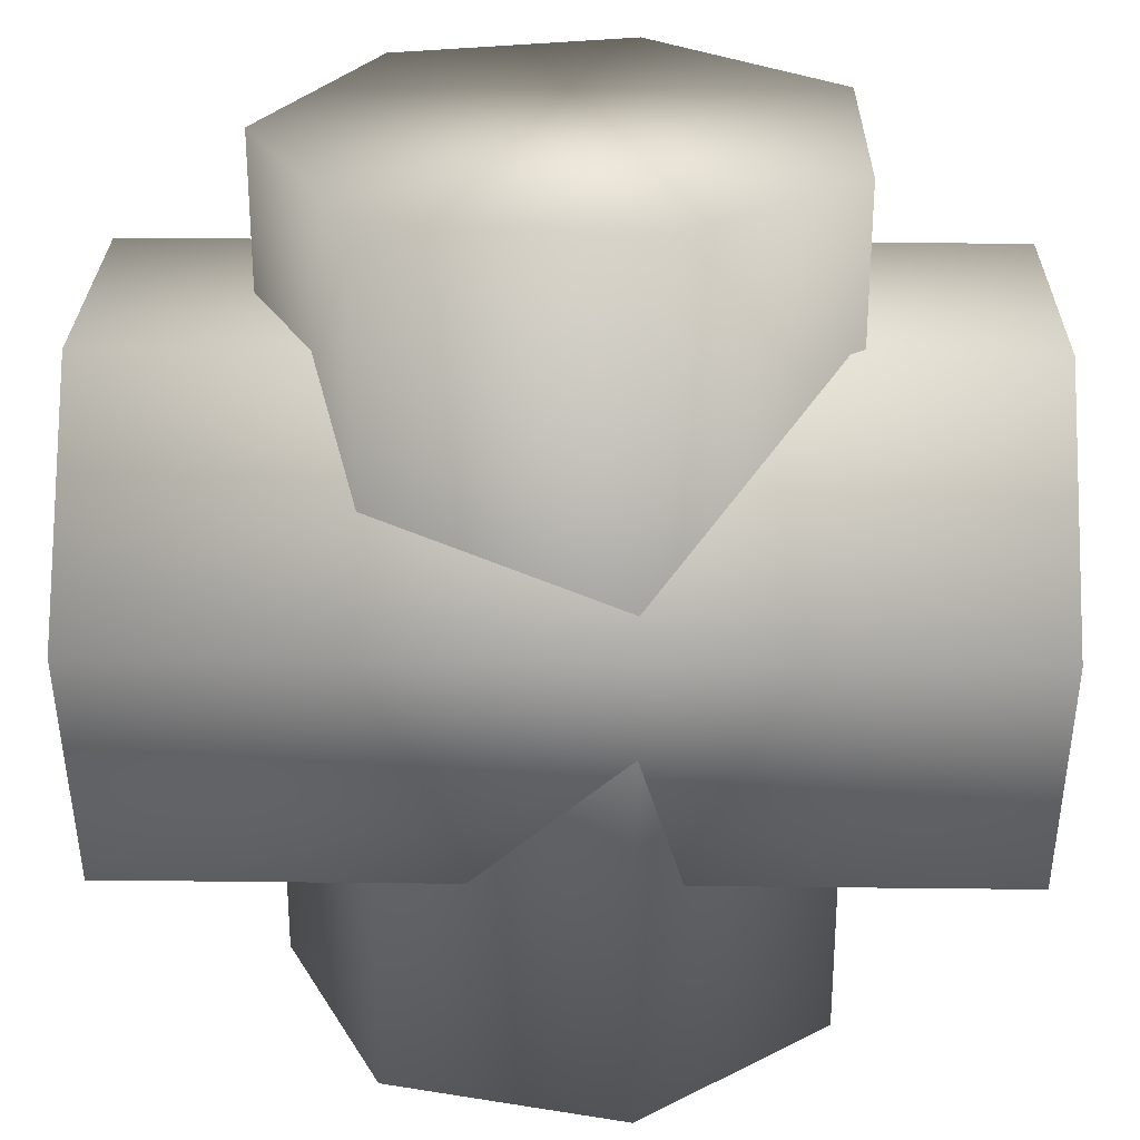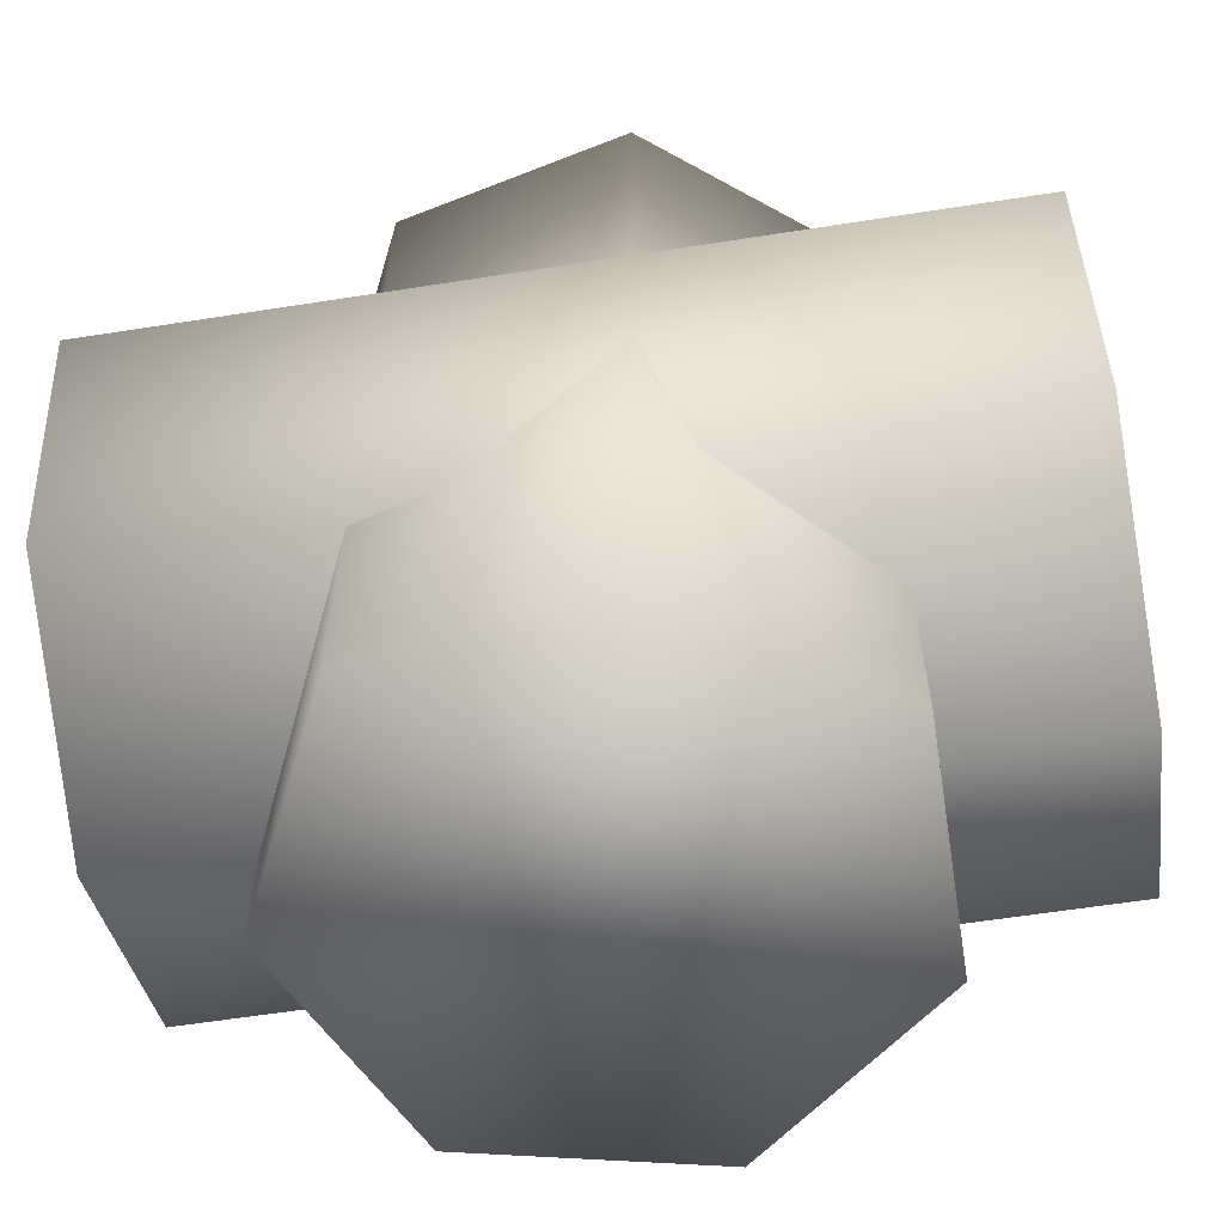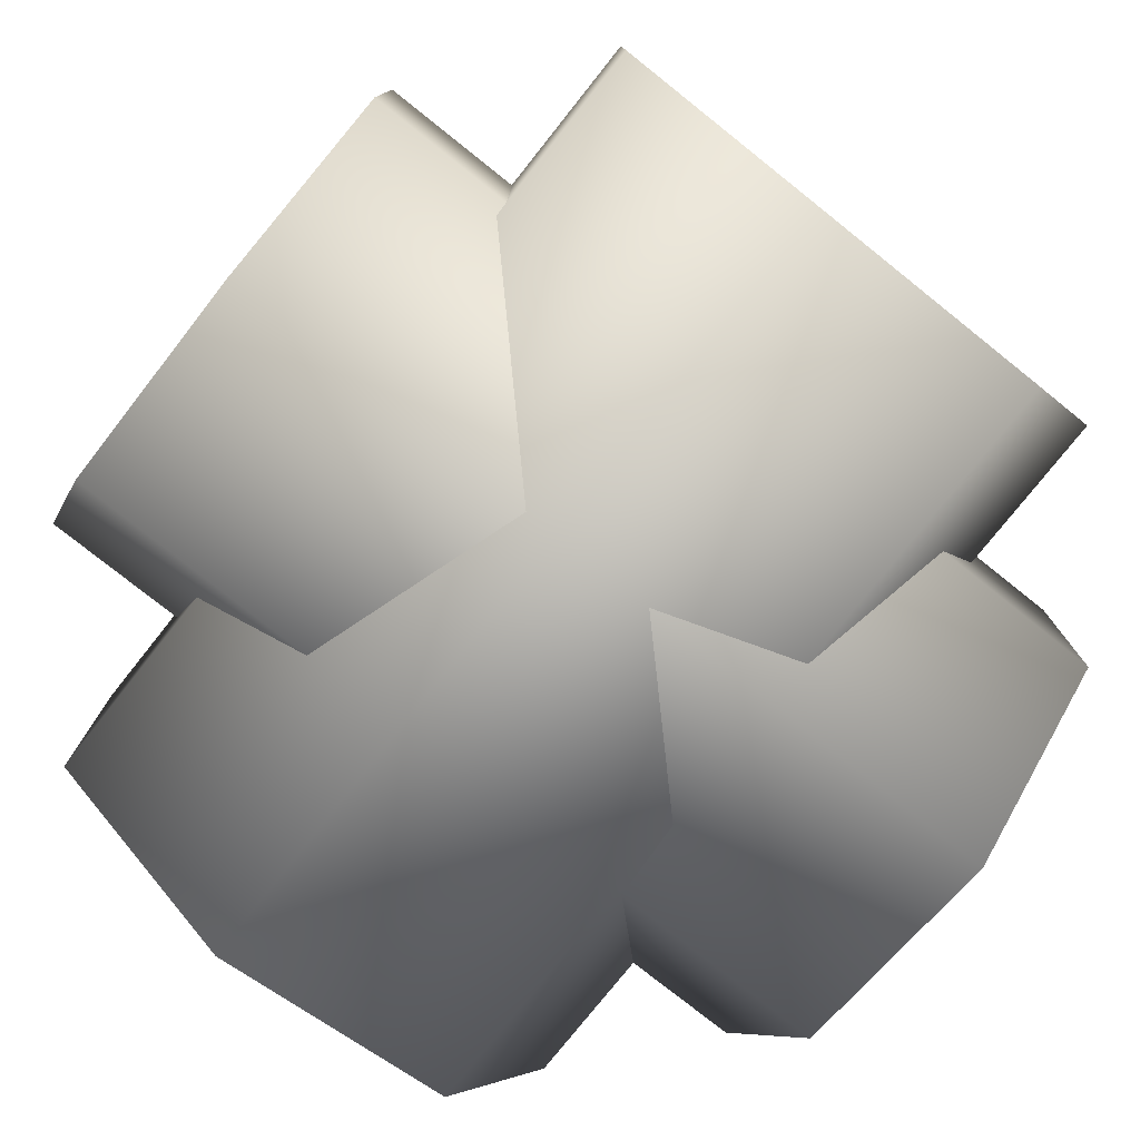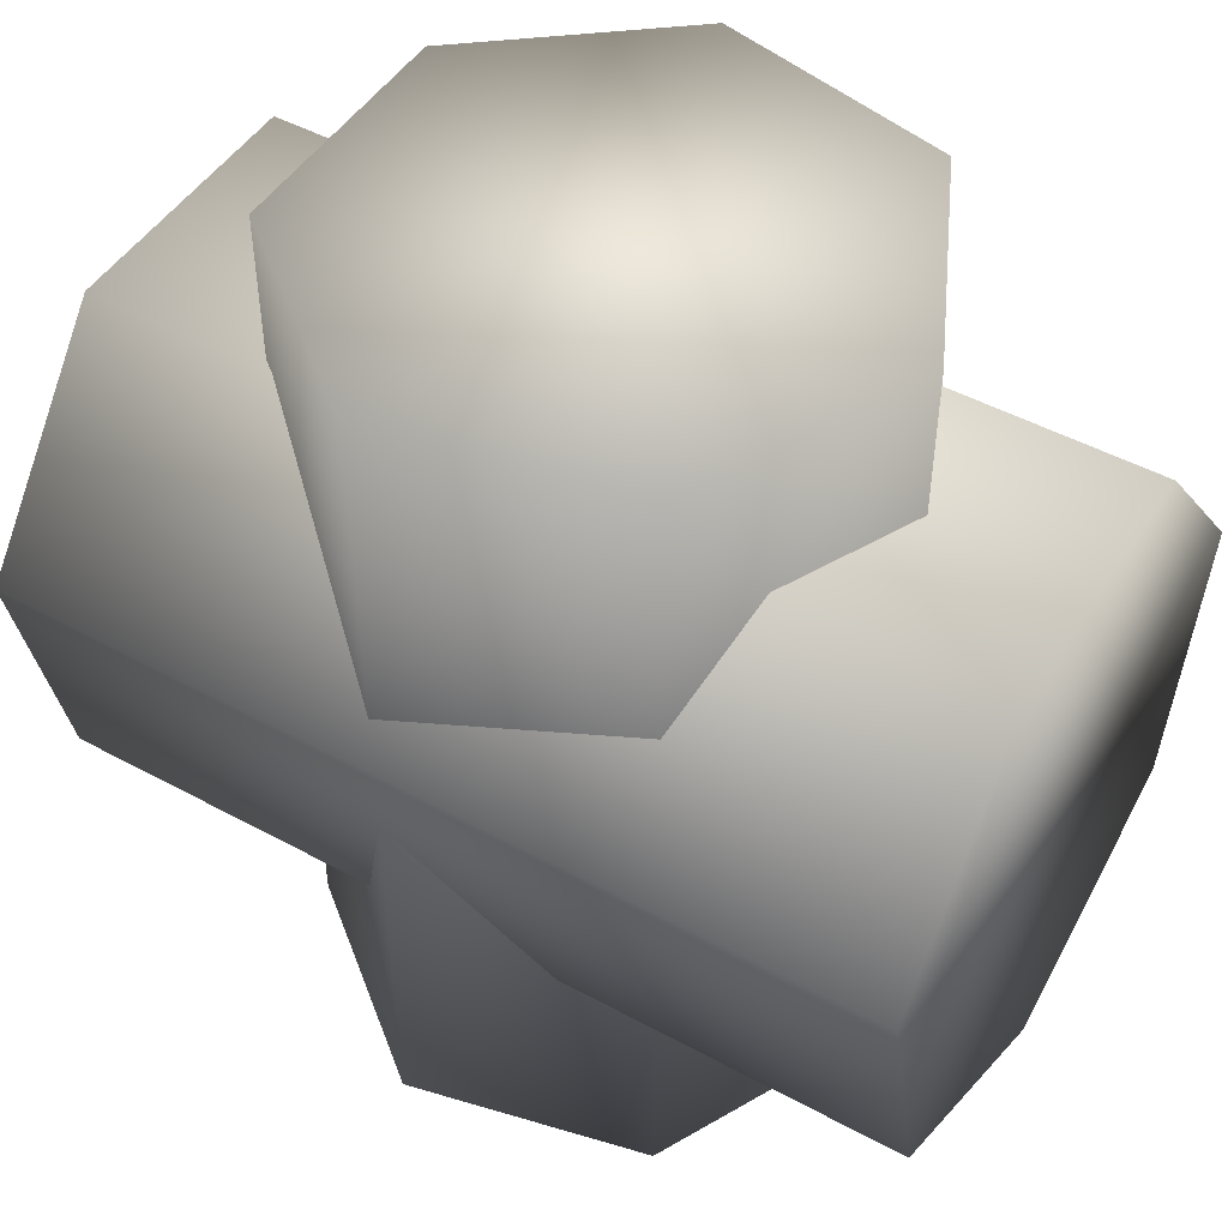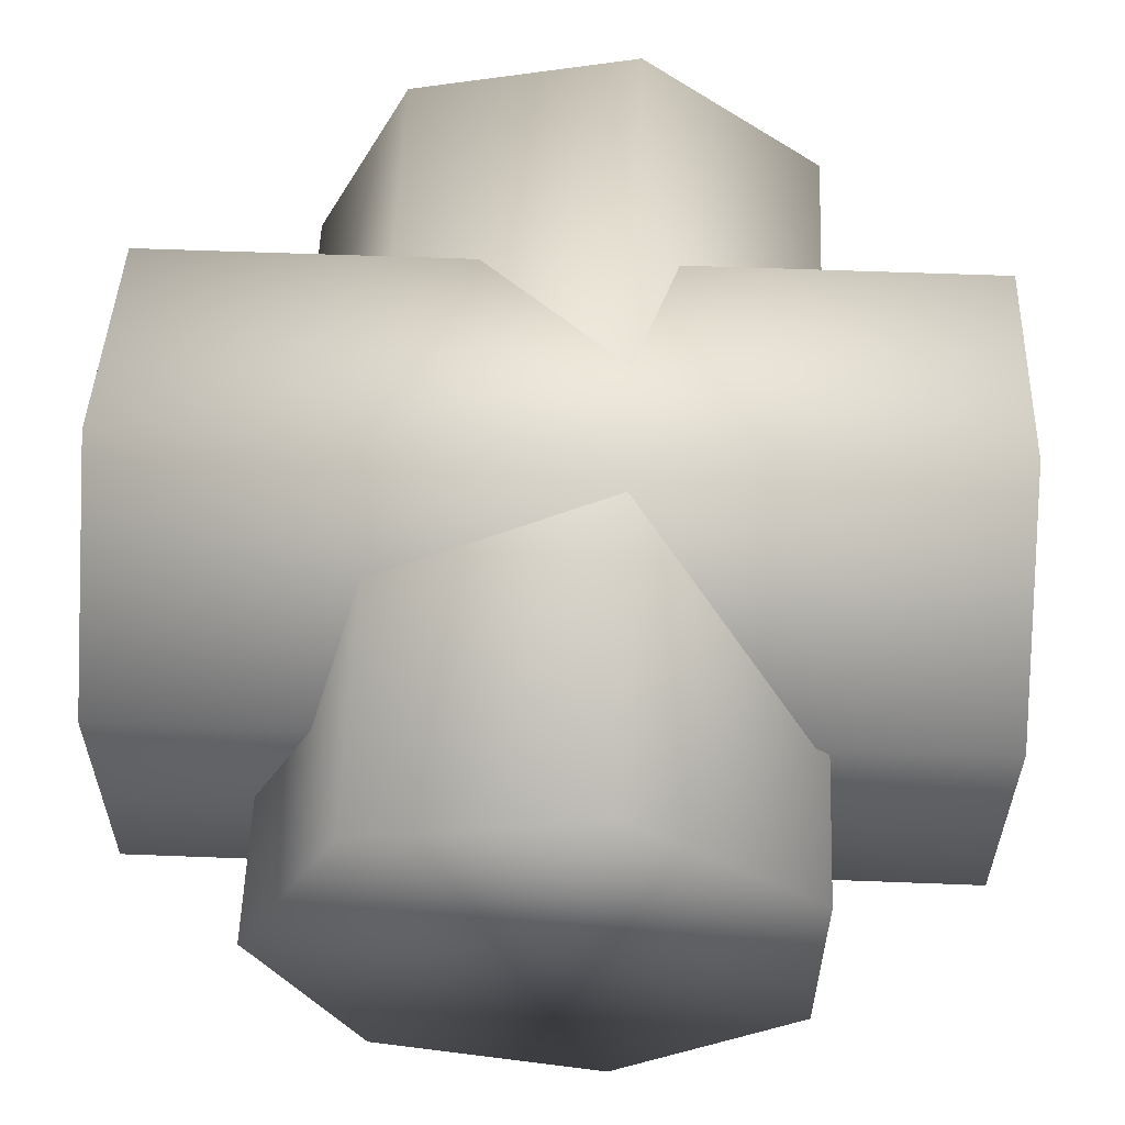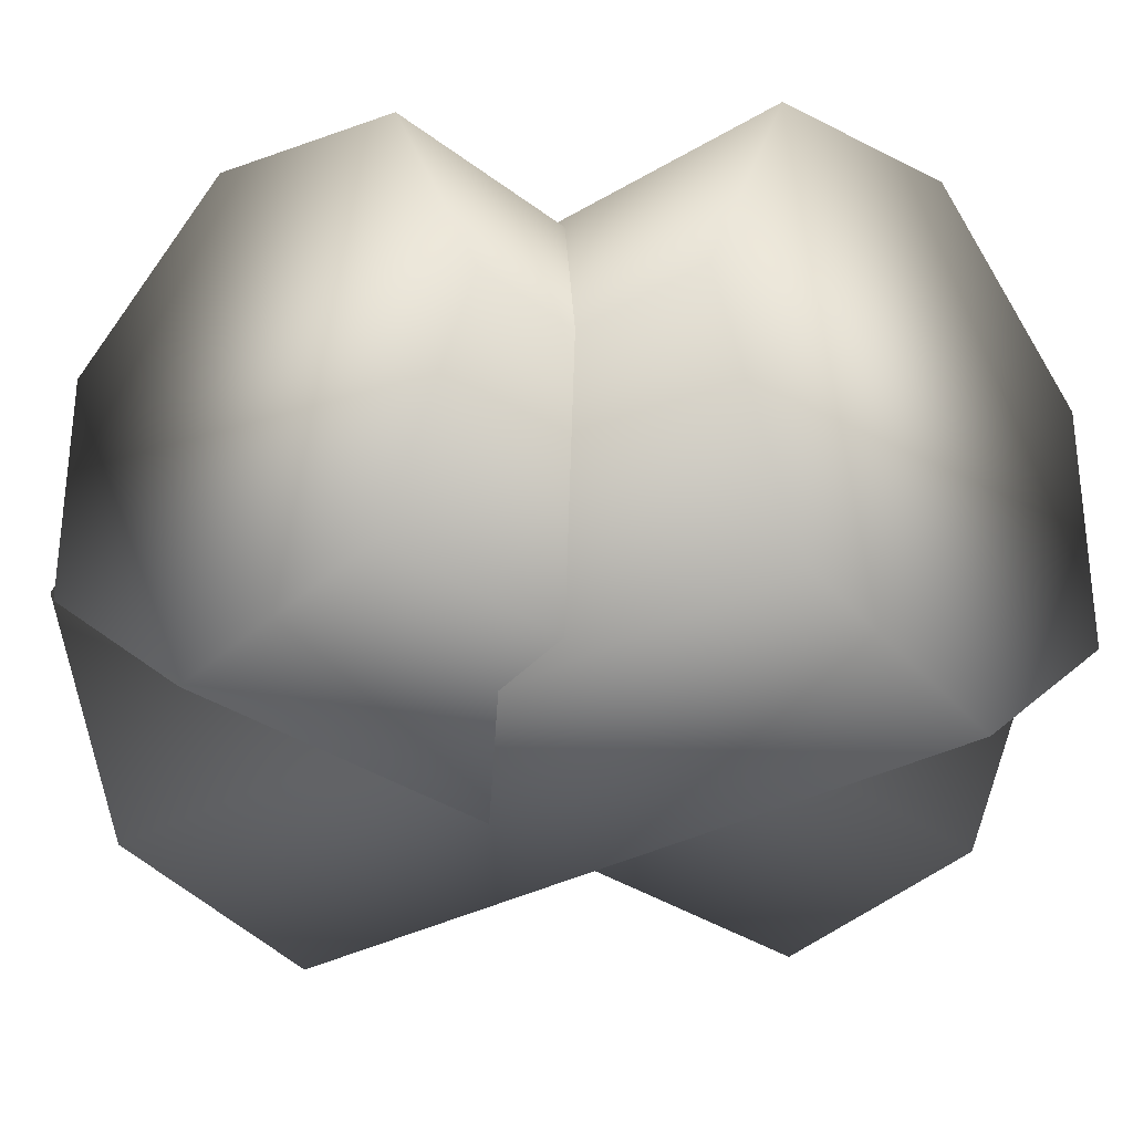
<metadata>
{"format":"obj","ext":"obj","renderer":"f3d","projection":"perspective","resolution":1024,"background":"white","views":[{"elev":27.4,"azim":-179.0,"up":"+Y"},{"elev":-60.6,"azim":-170.9,"up":"+Y"},{"elev":-78.0,"azim":-128.5,"up":"+Z"},{"elev":48.1,"azim":31.3,"up":"+Y"},{"elev":57.1,"azim":-177.7,"up":"+Z"},{"elev":-29.3,"azim":41.5,"up":"+Z"}]}
</metadata>
<code>
v  0.01062 0.01675 -0.0001004
v  0.01062 -0.0159 -0.0001004
v  0.00659 -0.0159 -0.008474
v  0.00659 0.01675 -0.008474
v  -0.002471 -0.0159 -0.01054
v  -0.002471 0.01675 -0.01054
v  -0.009737 -0.0159 -0.004747
v  -0.009737 0.01675 -0.004747
v  -0.009737 -0.0159 0.004546
v  -0.009737 0.01675 0.004546
v  -0.002471 -0.0159 0.01034
v  -0.002471 0.01675 0.01034
v  0.00659 -0.0159 0.008273
v  0.00659 0.01675 0.008273
v  0.01624 -0.01125 -0.0001004
v  -0.01641 -0.01125 -0.0001004
v  -0.01641 -0.006858 -0.009229
v  0.01624 -0.006858 -0.009229
v  -0.01641 0.00302 -0.01148
v  0.01624 0.00302 -0.01148
v  -0.01641 0.01094 -0.005166
v  0.01624 0.01094 -0.005166
v  -0.01641 0.01094 0.004966
v  0.01624 0.01094 0.004966
v  -0.01641 0.00302 0.01128
v  0.01624 0.00302 0.01128
v  -0.01641 -0.006858 0.009028
v  0.01624 -0.006858 0.009028
g l_talus_l_talusMesh
f 1 2 3
f 1 3 4
f 5 4 3
f 4 5 6
f 7 6 5
f 6 7 8
f 9 10 8
f 9 8 7
f 11 12 10
f 10 9 11
f 13 14 12
f 12 11 13
f 14 13 2
f 14 2 1
f 2 7 5
f 2 5 3
f 7 11 9
f 11 7 2
f 11 2 13
f 8 12 14
f 12 8 10
f 14 4 6
f 14 6 8
f 4 14 1
f 15 16 17
f 15 17 18
f 19 18 17
f 18 19 20
f 21 20 19
f 20 21 22
f 23 24 22
f 23 22 21
f 24 23 25
f 24 25 26
f 26 25 27
f 26 27 28
f 28 27 16
f 28 16 15
f 21 17 16
f 17 21 19
f 21 25 23
f 25 21 16
f 25 16 27
f 28 22 24
f 28 24 26
f 18 22 28
f 22 18 20
f 18 28 15

</code>
